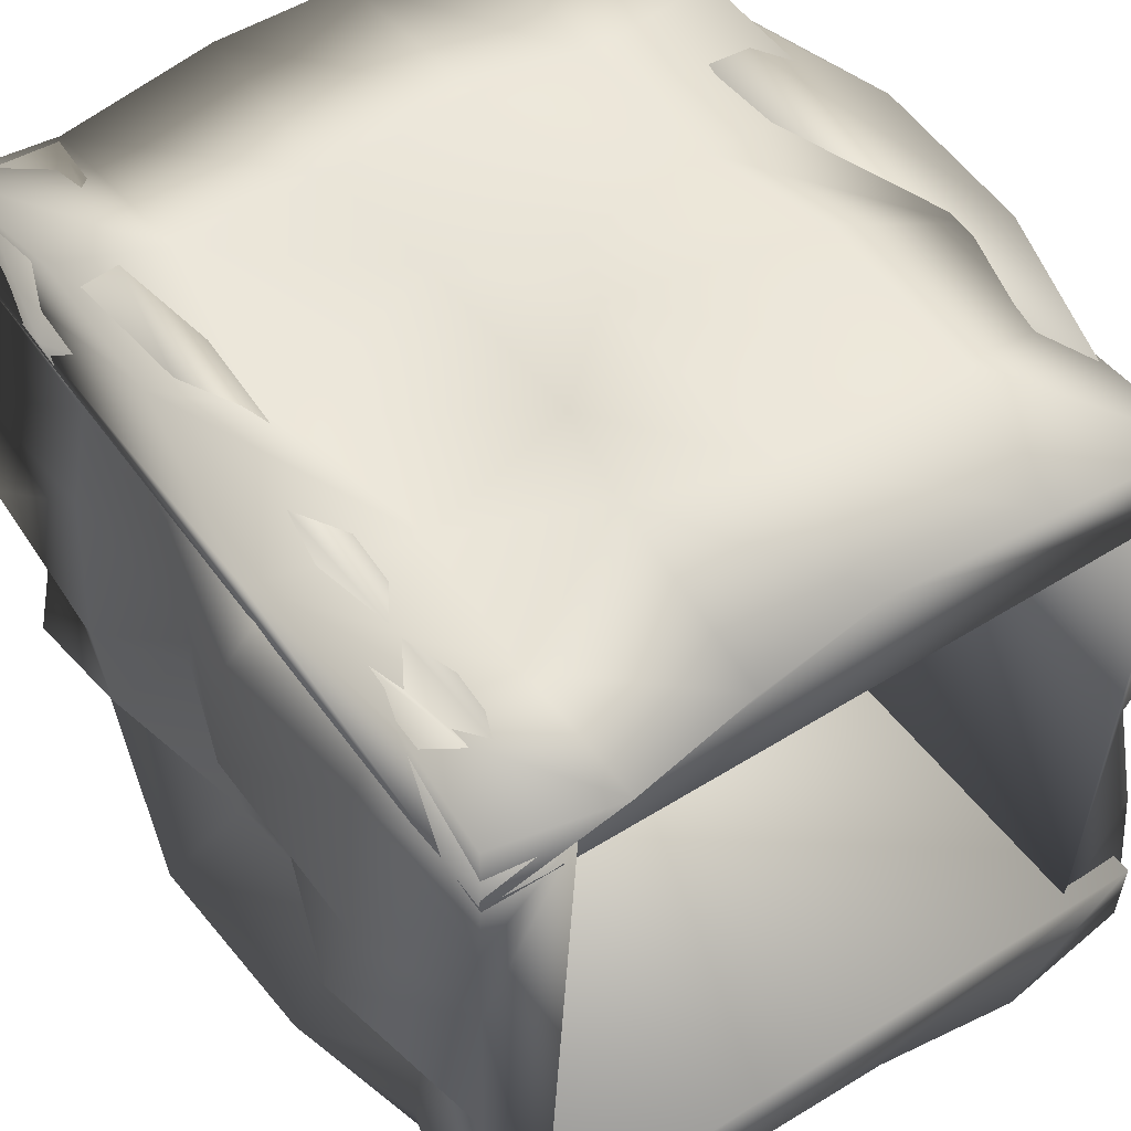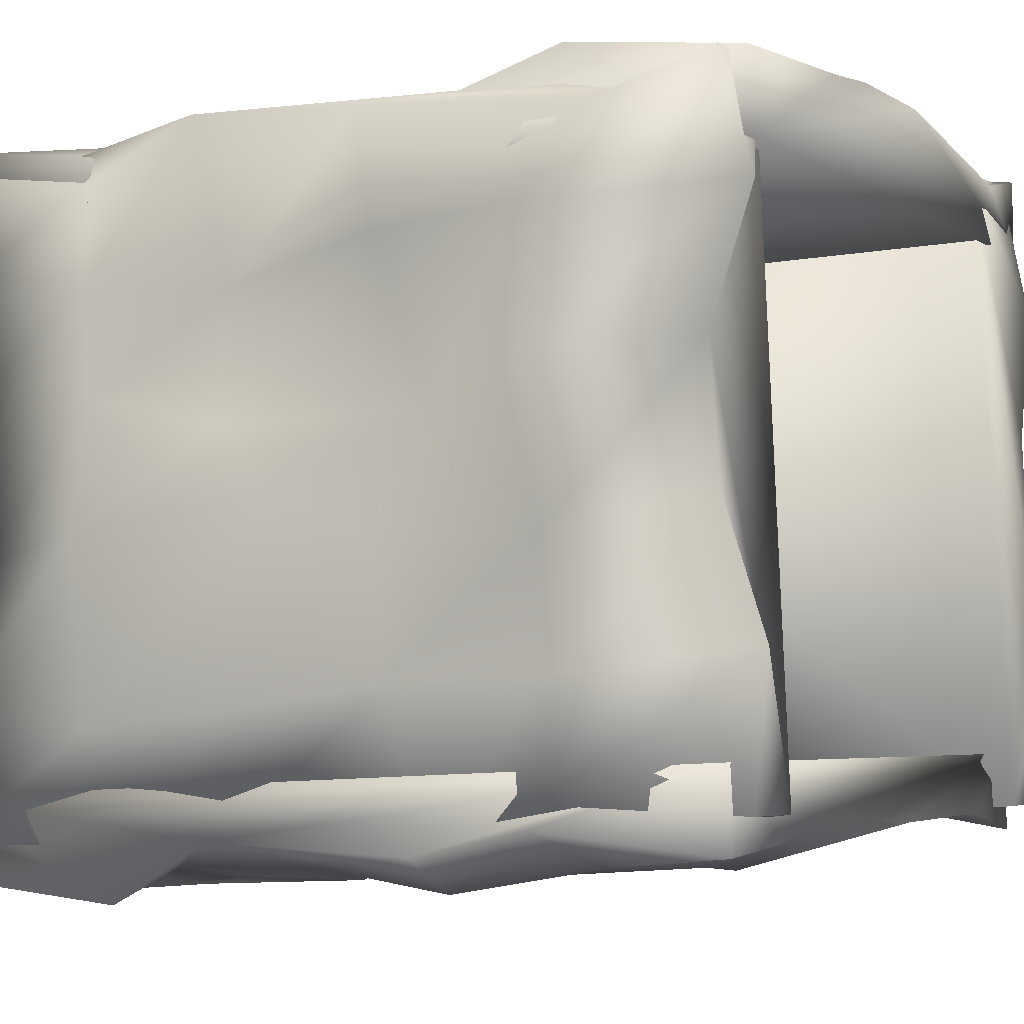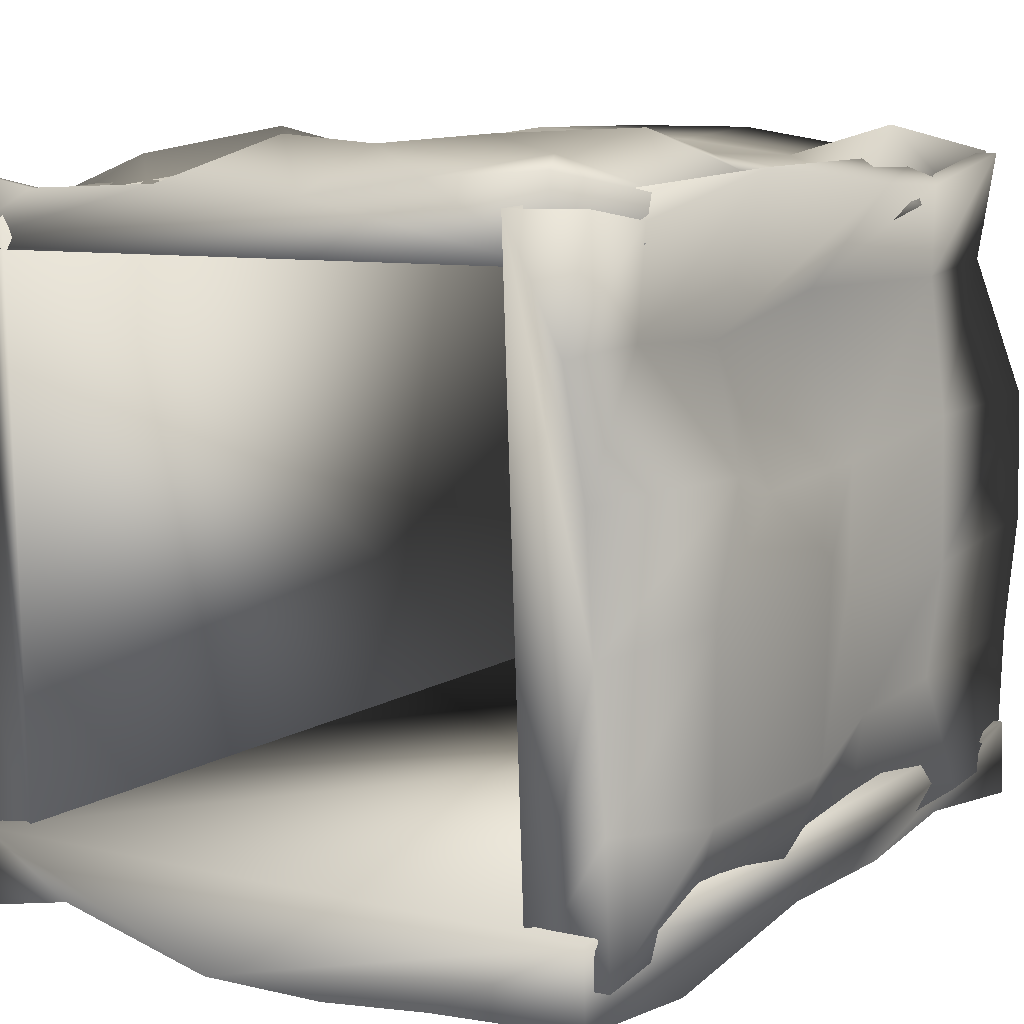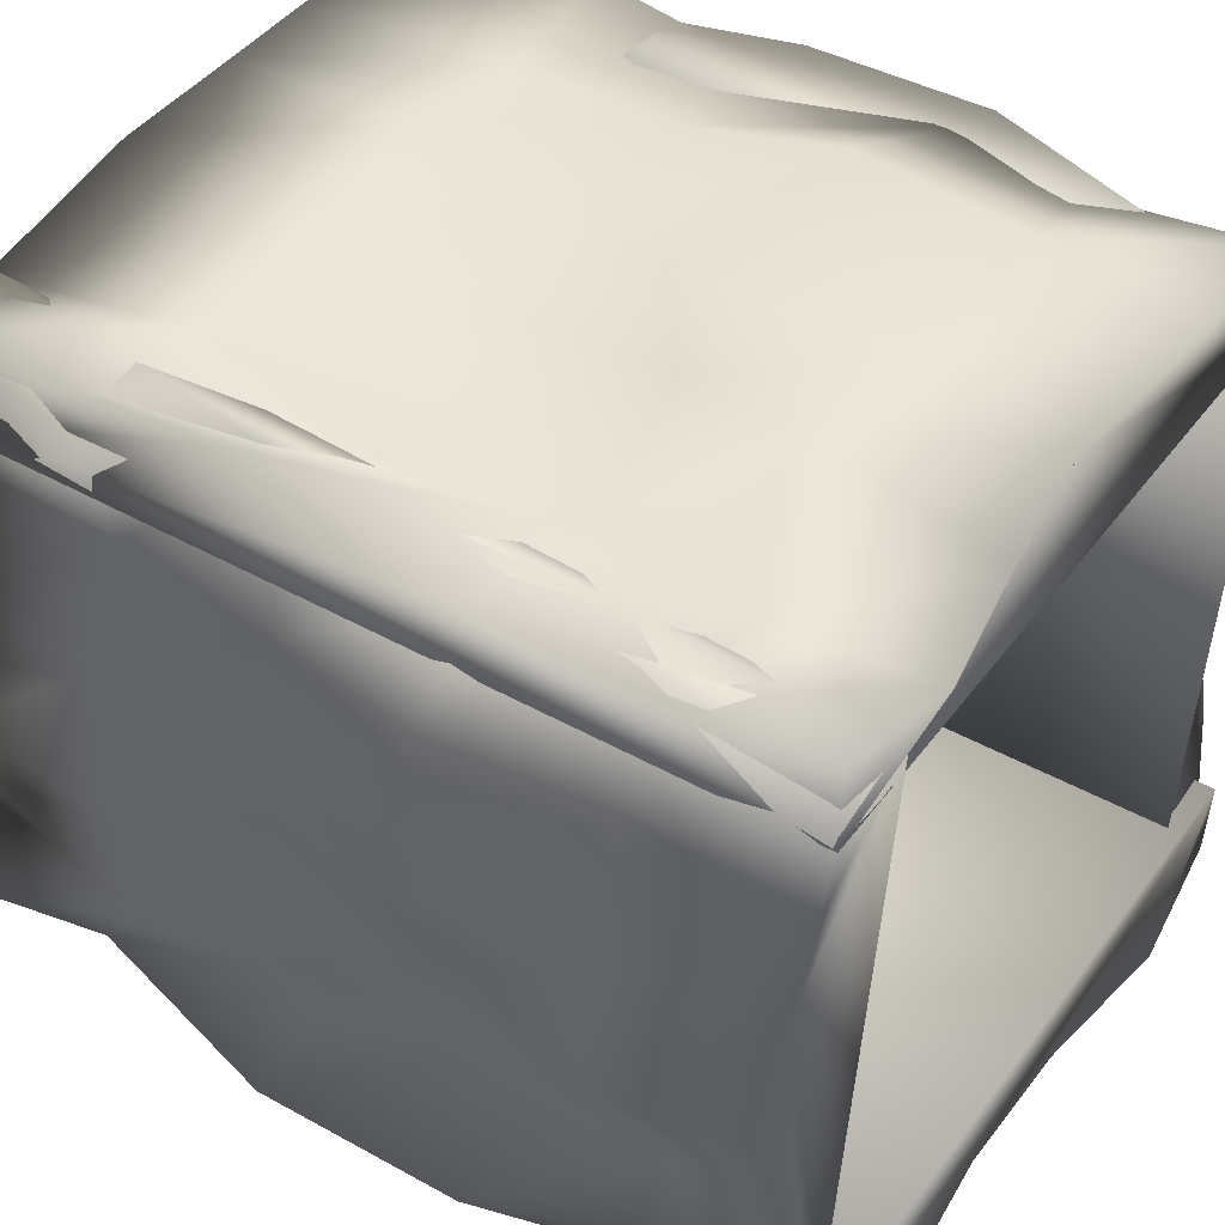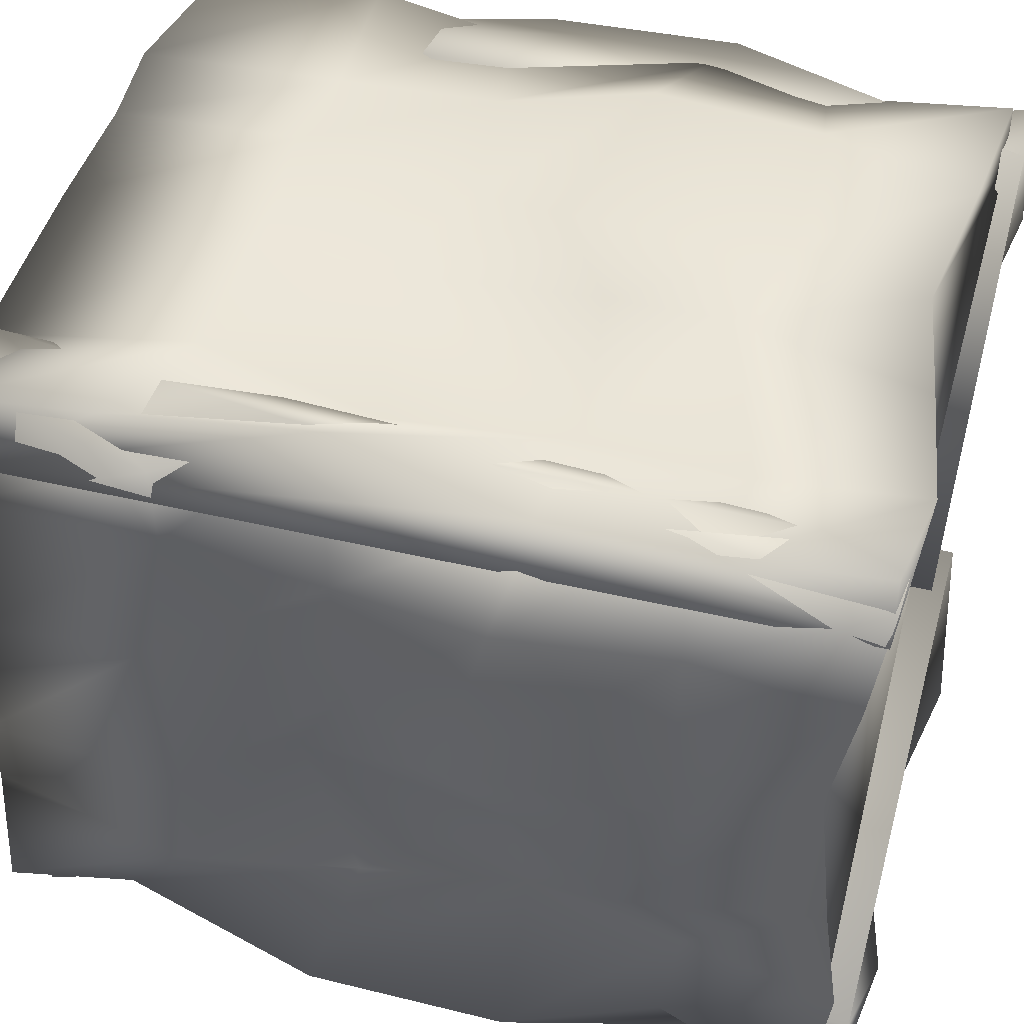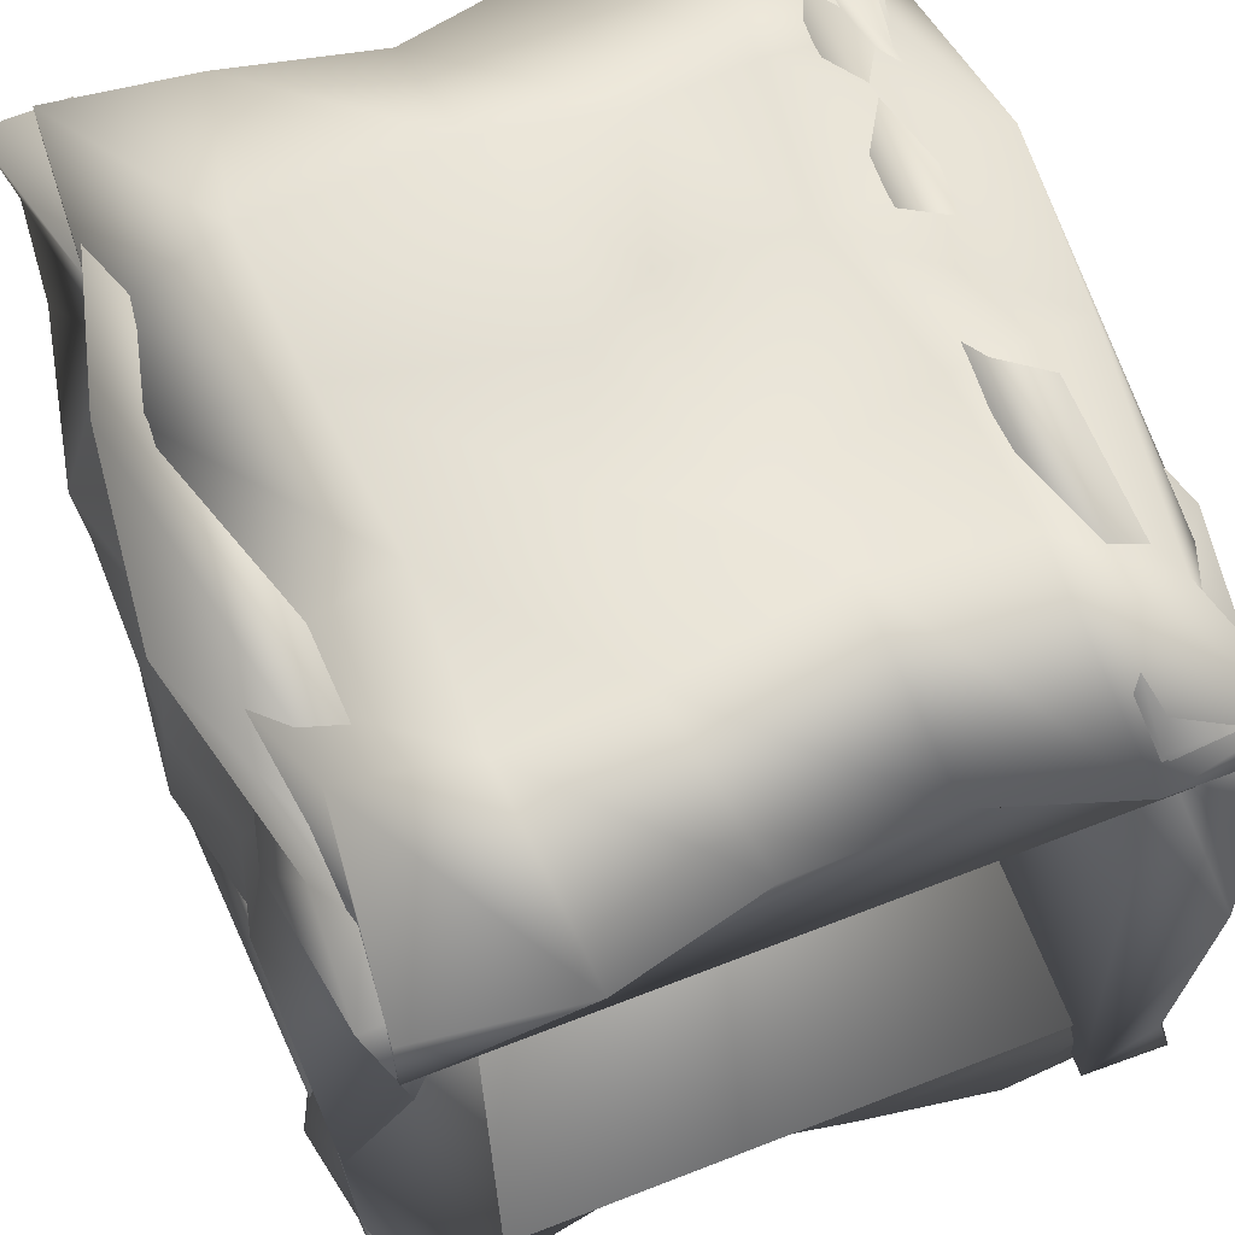
<metadata>
{"format":"obj","ext":"obj","renderer":"f3d","projection":"perspective","resolution":1024,"background":"white","views":[{"elev":50.6,"azim":145.1,"up":"+Y"},{"elev":-4.4,"azim":-61.3,"up":"+Y"},{"elev":8.0,"azim":-146.1,"up":"+Y"},{"elev":42.6,"azim":123.0,"up":"+Y"},{"elev":42.8,"azim":104.8,"up":"+Y"},{"elev":64.1,"azim":-21.9,"up":"+Y"}]}
</metadata>
<code>
o Cube.003
v -0.8347 1.138 2.357
v -0.8455 -0.8524 2.45
v -0.9152 -0.9702 -0.08827
v -0.9044 1.02 -0.1809
v -1.089 1.14 2.364
v -1.1 -0.8507 2.457
v -1.17 -0.9684 -0.08135
v -1.159 1.022 -0.174
v -1.002 0.7979 2.429
v -1.183 0.3739 2.378
v -1.178 -0.02928 2.404
v -1.099 -0.4194 2.499
v -1.064 1.043 1.972
v -1.216 1.061 1.342
v -1.147 1.113 0.7455
v -1.034 0.9785 0.2963
v -1.211 -0.8255 1.885
v -1.039 -0.9672 1.47
v -1.119 -0.9327 0.8557
v -1.063 -0.9705 0.4822
v -1.142 -0.5686 -0.06132
v -1.078 -0.1372 -0.02122
v -1.111 0.2814 -0.1131
v -1.096 0.6533 -0.1987
v -1.139 0.7716 1.795
v -1.008 0.7564 1.266
v -0.9789 0.6373 0.7591
v -1.023 0.6608 0.2742
v -1.199 0.3531 1.774
v -1.046 0.2349 1.473
v -1.121 0.2178 0.8269
v -1.232 0.3078 0.4525
v -1.158 -0.1195 1.877
v -1.117 -0.1108 1.323
v -1.21 0.01093 1.031
v -1.209 -0.07706 0.3798
v -1.107 -0.4832 1.889
v -1.139 -0.5098 1.395
v -1.238 -0.586 0.9328
v -1.185 -0.6331 0.4227
f 1 2 3 4
f 16 8 24 28
f 15 16 28 27
f 14 15 27 26
f 13 14 26 25
f 5 13 25 9
f 28 24 23 32
f 27 28 32 31
f 26 27 31 30
f 25 26 30 29
f 9 25 29 10
f 32 23 22 36
f 31 32 36 35
f 30 31 35 34
f 29 30 34 33
f 10 29 33 11
f 36 22 21 40
f 35 36 40 39
f 34 35 39 38
f 33 34 38 37
f 11 33 37 12
f 40 21 7 20
f 39 40 20 19
f 38 39 19 18
f 37 38 18 17
f 12 37 17 6
f 2 1 10 11
f 9 1 5
f 12 6 2
f 10 1 9
f 11 12 2
f 18 19 3 2
f 6 17 2
f 20 7 3
f 17 18 2
f 19 20 3
f 22 23 4 3
f 7 21 3
f 24 8 4
f 21 22 3
f 23 24 4
f 1 4 15 14
f 8 16 4
f 5 1 13
f 16 15 4
f 13 1 14
o Cube.002
v 0.7881 -0.8735 2.508
v 0.7511 1.117 2.411
v 0.8469 0.9944 -0.1264
v 0.8839 -0.9961 -0.02882
v 1.043 -0.8684 2.518
v 1.006 1.122 2.42
v 1.102 0.9996 -0.117
v 1.139 -0.9909 -0.01946
v 0.947 -0.524 2.549
v 1.118 -0.1024 2.459
v 1.103 0.3014 2.447
v 1.014 0.6968 2.504
v 1.019 -0.8102 2.118
v 1.179 -0.8841 1.494
v 1.118 -0.9943 0.9044
v 1.007 -0.9059 0.4434
v 1.124 1.045 1.854
v 0.9527 1.143 1.426
v 1.041 1.052 0.8187
v 0.988 1.053 0.4428
v 1.083 0.6028 -0.05915
v 1.028 0.1756 0.02133
v 1.072 -0.249 -0.02992
v 1.067 -0.6278 -0.07979
v 1.09 -0.5547 1.917
v 0.9645 -0.5932 1.387
v 0.9387 -0.5236 0.871
v 0.9885 -0.5921 0.3911
v 1.14 -0.1387 1.856
v 0.9885 -0.05341 1.544
v 1.071 -0.09605 0.8998
v 1.187 -0.2185 0.5367
v 1.087 0.3405 1.914
v 1.053 0.2782 1.362
v 1.152 0.1315 1.084
v 1.156 0.1571 0.4274
v 1.028 0.7025 1.89
v 1.064 0.6827 1.396
v 1.167 0.717 0.9297
v 1.119 0.7141 0.4169
f 41 42 43 44
f 56 48 64 68
f 55 56 68 67
f 54 55 67 66
f 53 54 66 65
f 45 53 65 49
f 68 64 63 72
f 67 68 72 71
f 66 67 71 70
f 65 66 70 69
f 49 65 69 50
f 72 63 62 76
f 71 72 76 75
f 70 71 75 74
f 69 70 74 73
f 50 69 73 51
f 76 62 61 80
f 75 76 80 79
f 74 75 79 78
f 73 74 78 77
f 51 73 77 52
f 80 61 47 60
f 79 80 60 59
f 78 79 59 58
f 77 78 58 57
f 52 77 57 46
f 42 41 50 51
f 49 41 45
f 52 46 42
f 50 41 49
f 51 52 42
f 58 59 43 42
f 46 57 42
f 60 47 43
f 57 58 42
f 59 60 43
f 62 63 44 43
f 47 61 43
f 64 48 44
f 61 62 43
f 63 64 44
f 41 44 55 54
f 48 56 44
f 45 41 53
f 56 55 44
f 53 41 54
o Cube.001
v 1.081 0.9051 2.436
v -1.028 0.9045 2.422
v -1.01 0.8731 -0.1194
v 1.098 0.8738 -0.1051
v 1.081 1.146 2.433
v -1.028 1.145 2.419
v -1.01 1.114 -0.1224
v 1.098 1.114 -0.1081
v 0.7165 1.063 2.483
v 0.2703 1.229 2.402
v -0.1572 1.222 2.407
v -0.5742 1.148 2.484
v 1.001 1.106 2.038
v 1.054 1.225 1.405
v 1.143 1.138 0.8147
v 1.026 1.014 0.3637
v -0.9696 1.228 1.845
v -1.095 1.049 1.431
v -1.025 1.101 0.8164
v -1.043 1.034 0.4439
v -0.5887 1.091 -0.07993
v -0.1348 1.035 -0.01439
v 0.3124 1.066 -0.08499
v 0.7103 1.051 -0.1499
v 0.7234 1.168 1.844
v 0.7378 1.024 1.321
v 0.6404 0.9769 0.8094
v 0.6922 0.9999 0.3252
v 0.282 1.221 1.798
v 0.1749 1.065 1.498
v 0.1926 1.111 0.849
v 0.308 1.201 0.476
v -0.2229 1.182 1.878
v -0.1824 1.123 1.326
v -0.03796 1.201 1.038
v -0.09448 1.174 0.3838
v -0.6076 1.133 1.872
v -0.6081 1.144 1.376
v -0.6633 1.219 0.9072
v -0.6842 1.149 0.3979
f 81 82 83 84
f 96 88 104 108
f 95 96 108 107
f 94 95 107 106
f 93 94 106 105
f 85 93 105 89
f 108 104 103 112
f 107 108 112 111
f 106 107 111 110
f 105 106 110 109
f 89 105 109 90
f 112 103 102 116
f 111 112 116 115
f 110 111 115 114
f 109 110 114 113
f 90 109 113 91
f 116 102 101 120
f 115 116 120 119
f 114 115 119 118
f 113 114 118 117
f 91 113 117 92
f 120 101 87 100
f 119 120 100 99
f 118 119 99 98
f 117 118 98 97
f 92 117 97 86
f 82 81 90 91
f 89 81 85
f 92 86 82
f 90 81 89
f 91 92 82
f 98 99 83 82
f 86 97 82
f 100 87 83
f 97 98 82
f 99 100 83
f 102 103 84 83
f 87 101 83
f 104 88 84
f 101 102 83
f 103 104 84
f 81 84 95 94
f 88 96 84
f 85 81 93
f 96 95 84
f 93 81 94
o Cube
v 0.9826 -0.8317 -0.1245
v -1.126 -0.8324 -0.1388
v -1.143 -0.7141 2.4
v 0.9654 -0.7134 2.414
v 0.9826 -1.072 -0.1133
v -1.126 -1.073 -0.1276
v -1.143 -0.9546 2.411
v 0.9654 -0.9539 2.425
v 0.6189 -0.992 -0.1707
v 0.1718 -1.155 -0.0908
v -0.2556 -1.149 -0.1019
v -0.6716 -1.078 -0.187
v 0.8974 -1.019 0.2792
v 0.942 -1.117 0.9169
v 1.023 -1.009 1.505
v 0.9001 -0.8694 1.95
v -1.076 -1.137 0.4489
v -1.207 -0.9427 0.8556
v -1.145 -0.9744 1.472
v -1.169 -0.8943 1.842
v -0.7209 -0.9328 2.374
v -0.2662 -0.8789 2.312
v 0.18 -0.9068 2.39
v 0.577 -0.8896 2.46
v 0.6172 -1.075 0.4711
v 0.6244 -0.9128 0.9897
v 0.5201 -0.8483 1.498
v 0.5653 -0.8547 1.983
v 0.1753 -1.126 0.5128
v 0.06403 -0.9599 0.8062
v 0.07292 -0.984 1.457
v 0.1833 -1.062 1.834
v -0.3285 -1.091 0.4253
v -0.2955 -1.013 0.975
v -0.155 -1.081 1.268
v -0.2204 -1.032 1.92
v -0.7132 -1.042 0.4244
v -0.7205 -1.035 0.9201
v -0.7821 -1.095 1.39
v -0.8099 -1.008 1.897
f 121 122 123 124
f 136 128 144 148
f 135 136 148 147
f 134 135 147 146
f 133 134 146 145
f 125 133 145 129
f 148 144 143 152
f 147 148 152 151
f 146 147 151 150
f 145 146 150 149
f 129 145 149 130
f 152 143 142 156
f 151 152 156 155
f 150 151 155 154
f 149 150 154 153
f 130 149 153 131
f 156 142 141 160
f 155 156 160 159
f 154 155 159 158
f 153 154 158 157
f 131 153 157 132
f 160 141 127 140
f 159 160 140 139
f 158 159 139 138
f 157 158 138 137
f 132 157 137 126
f 122 121 130 131
f 129 121 125
f 132 126 122
f 130 121 129
f 131 132 122
f 138 139 123 122
f 126 137 122
f 140 127 123
f 137 138 122
f 139 140 123
f 142 143 124 123
f 127 141 123
f 144 128 124
f 141 142 123
f 143 144 124
f 121 124 135 134
f 128 136 124
f 125 121 133
f 136 135 124
f 133 121 134

</code>
